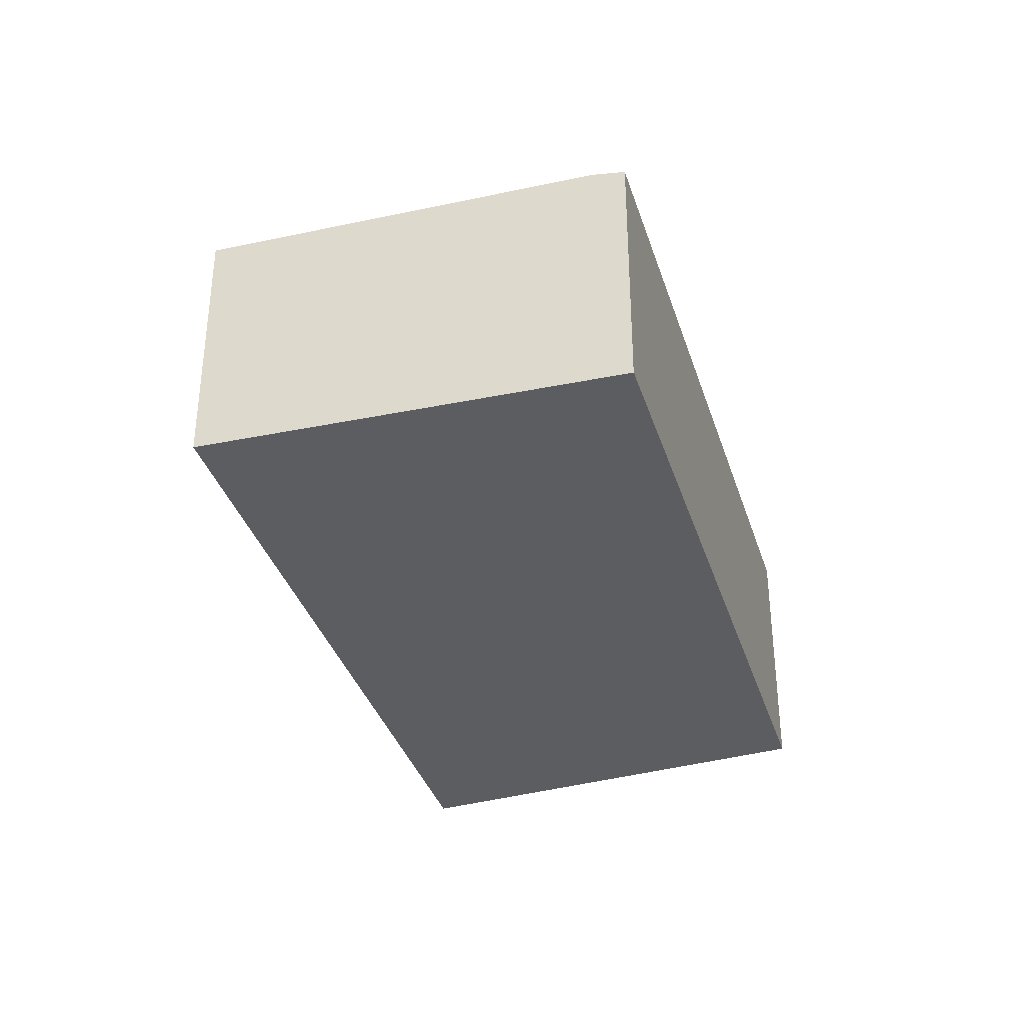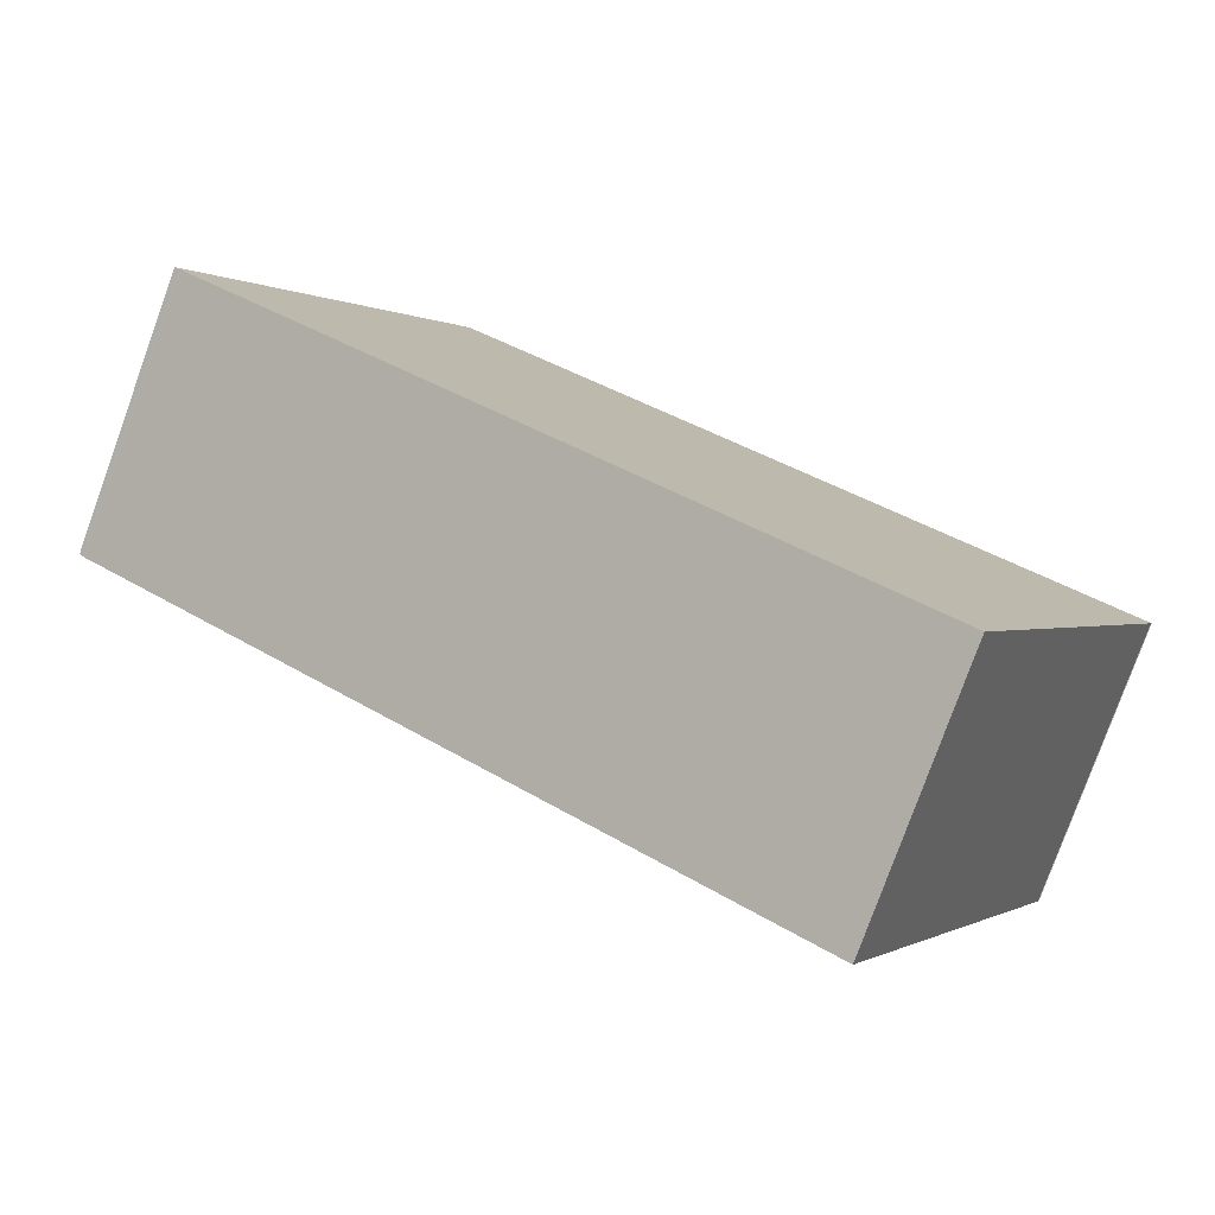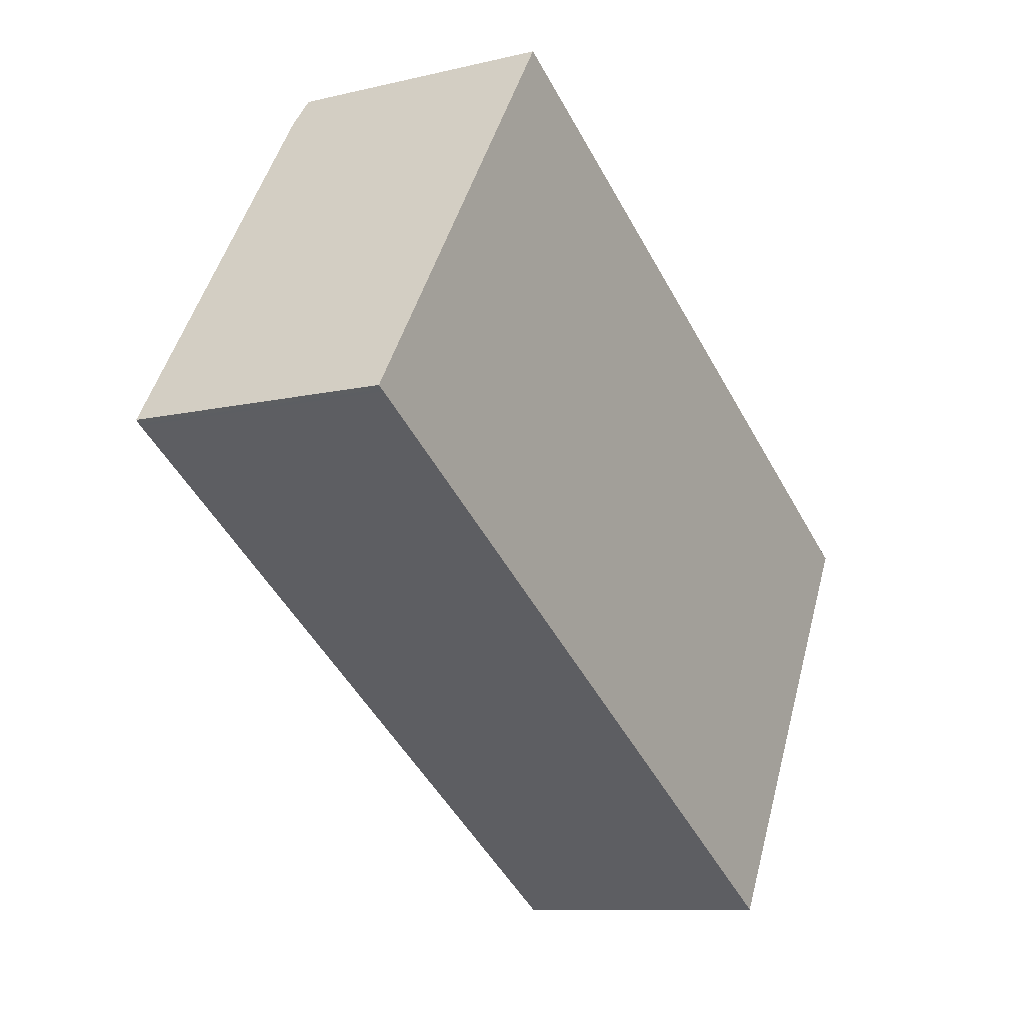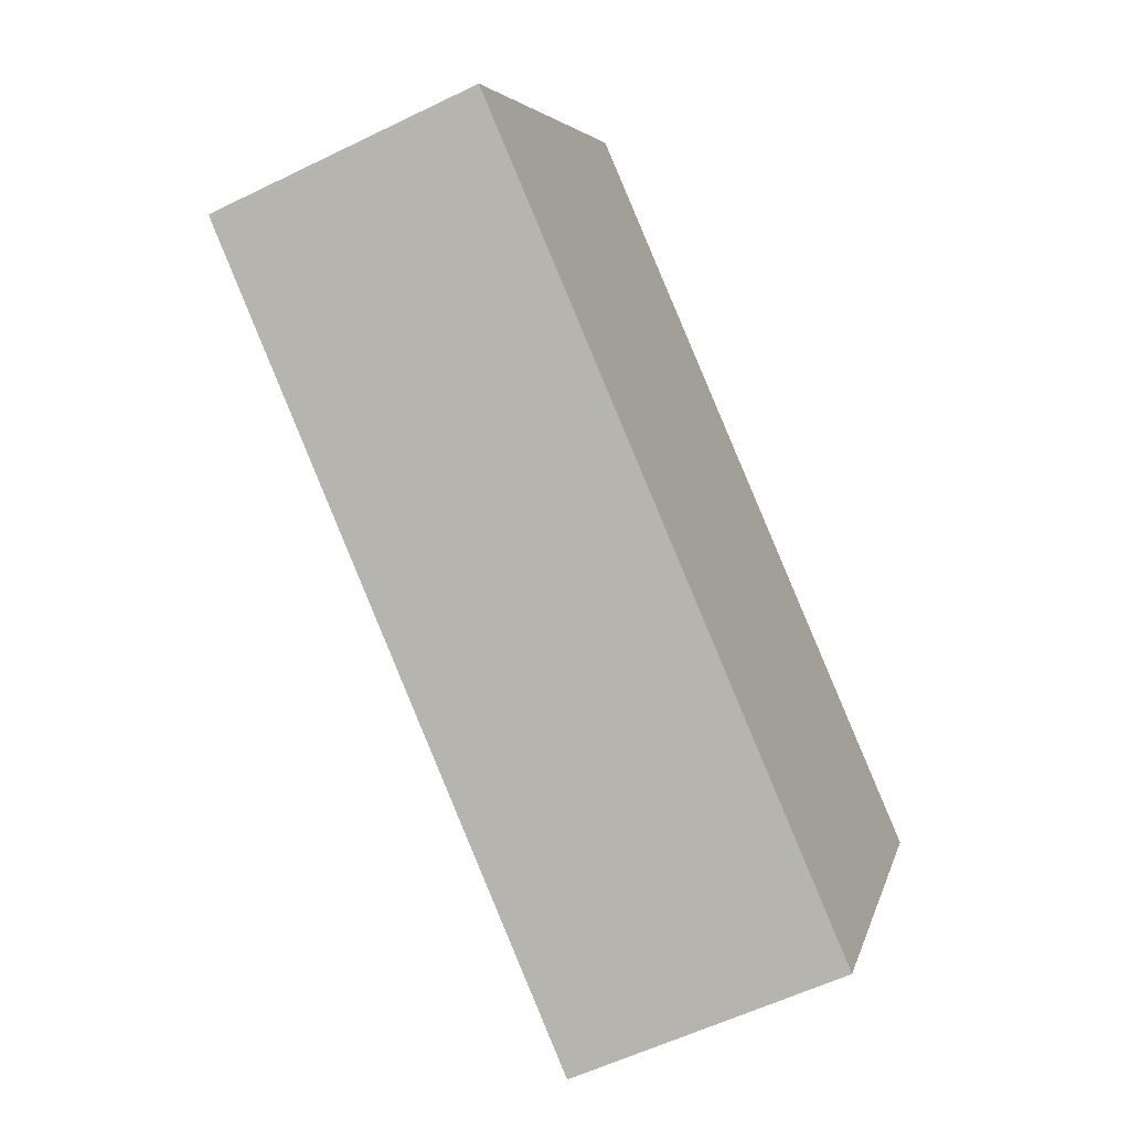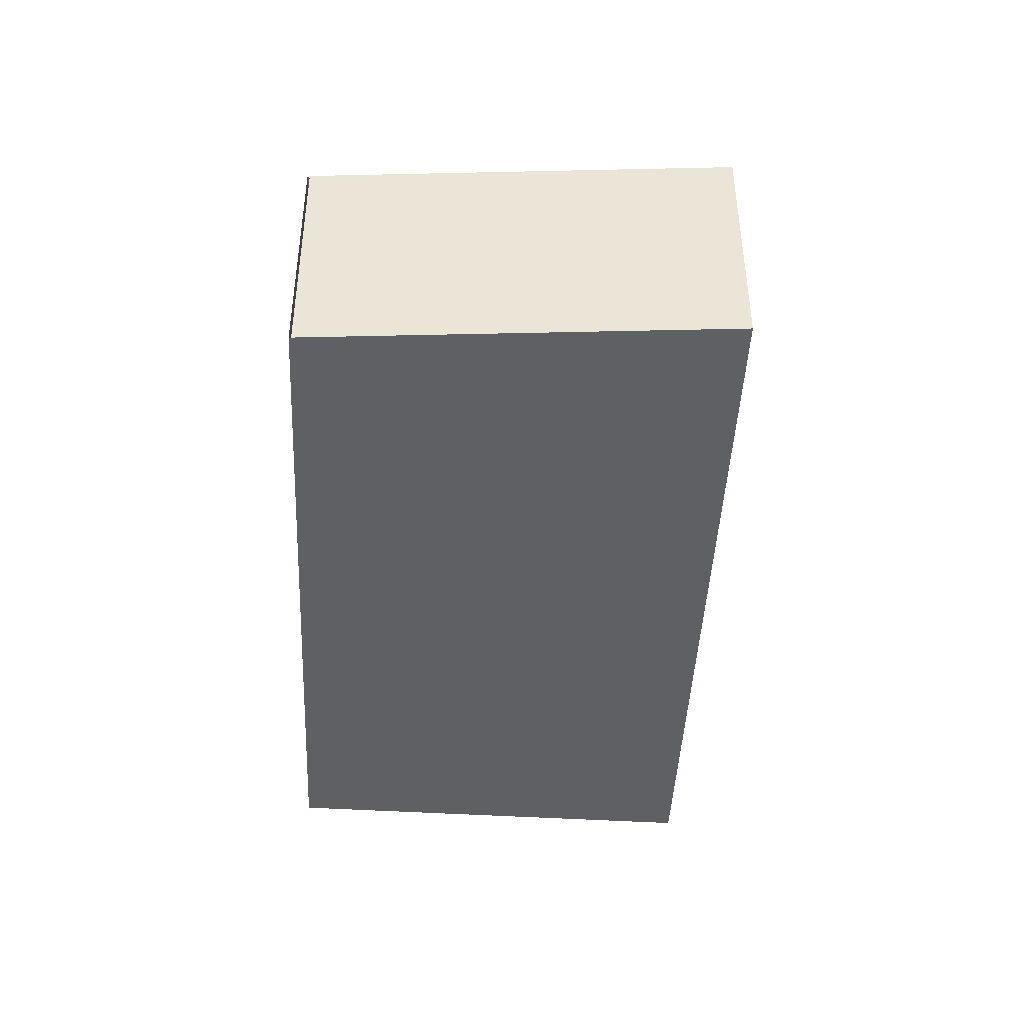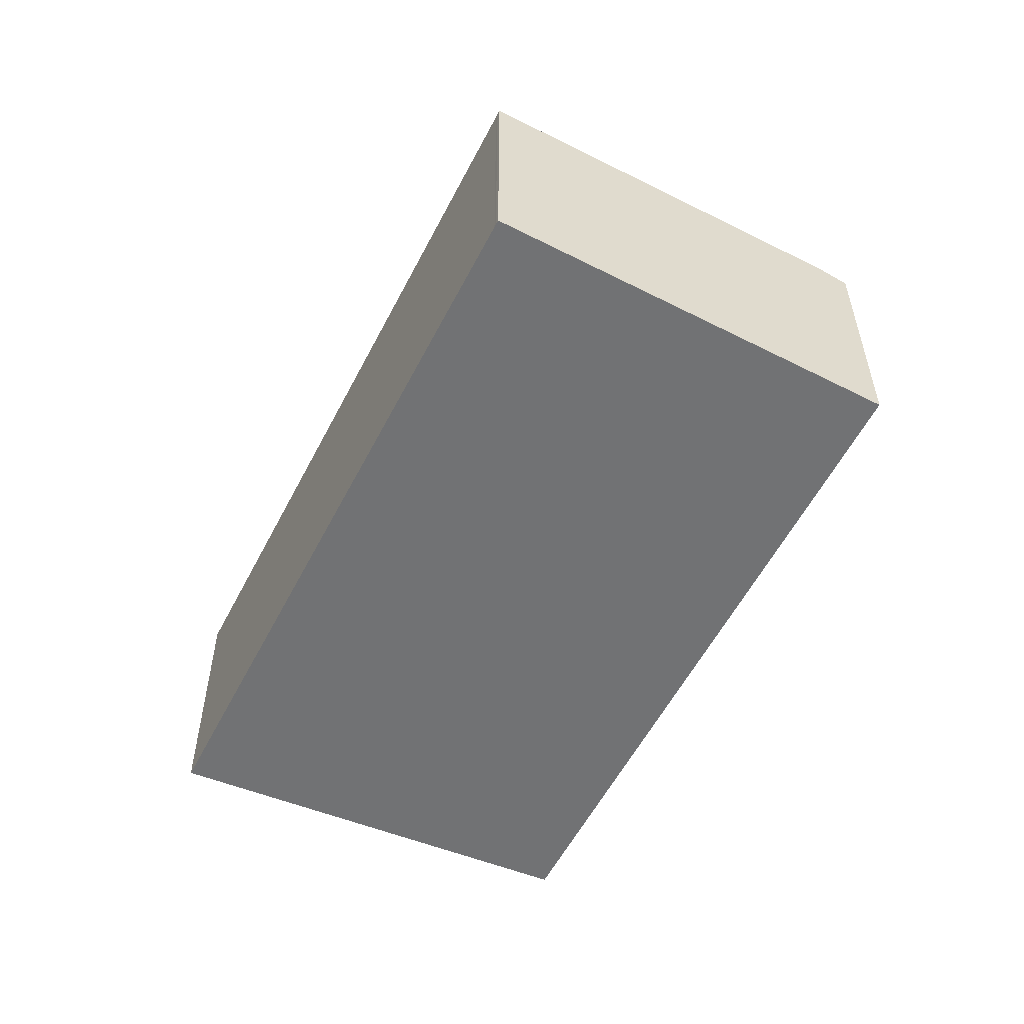
<metadata>
{"format":"obj","ext":"obj","renderer":"f3d","projection":"perspective","resolution":1024,"background":"white","views":[{"elev":-35.6,"azim":-41.3,"up":"+Y"},{"elev":-79.2,"azim":-19.9,"up":"+Z"},{"elev":-9.8,"azim":-58.1,"up":"+Z"},{"elev":-56.6,"azim":-62.9,"up":"+Z"},{"elev":-44.8,"azim":119.5,"up":"+Y"},{"elev":-55.5,"azim":-84.6,"up":"+Y"}]}
</metadata>
<code>
v  5.026 2.484 -0.939
v  7.519 2.234 -0.278
v  5.738 2.234 -3.624
v  2.527 2.484 0.639
v  0.057 2.234 -0.036
v  0.034 2.234 -0.022
v  1.927 2.274 2.902
v  0 2.229 1.365e-16
v  4.937 2.233 1.36
v  7.529 2.231 -0.26
v  2.125 2.235 3.118
v  2.087 2.235 3.142
v  0 0 0
v  1.927 -1.777e-16 2.902
v  2.087 -1.924e-16 3.142
v  2.125 -1.909e-16 3.118
v  4.937 -8.328e-17 1.36
v  7.529 1.592e-17 -0.26
v  7.519 1.702e-17 -0.278
v  5.738 2.219e-16 -3.624
v  0.034 1.347e-18 -0.022
v  0.057 2.204e-18 -0.036
g defaultobject
f 1 2 3
f 4 5 6
f 5 4 3
f 3 4 1
f 7 6 8
f 6 7 4
f 1 9 10
f 9 1 4
f 9 4 11
f 11 4 7
f 11 7 12
f 13 7 8
f 7 13 14
f 7 14 12
f 12 14 15
f 15 11 12
f 11 15 9
f 9 15 16
f 9 16 17
f 9 17 10
f 10 17 18
f 19 3 2
f 3 19 20
f 21 8 6
f 8 21 13
f 20 5 3
f 5 20 22
f 5 22 6
f 6 22 21
f 17 19 18
f 19 17 20
f 20 17 22
f 22 17 16
f 22 16 15
f 22 15 14
f 22 14 13

</code>
